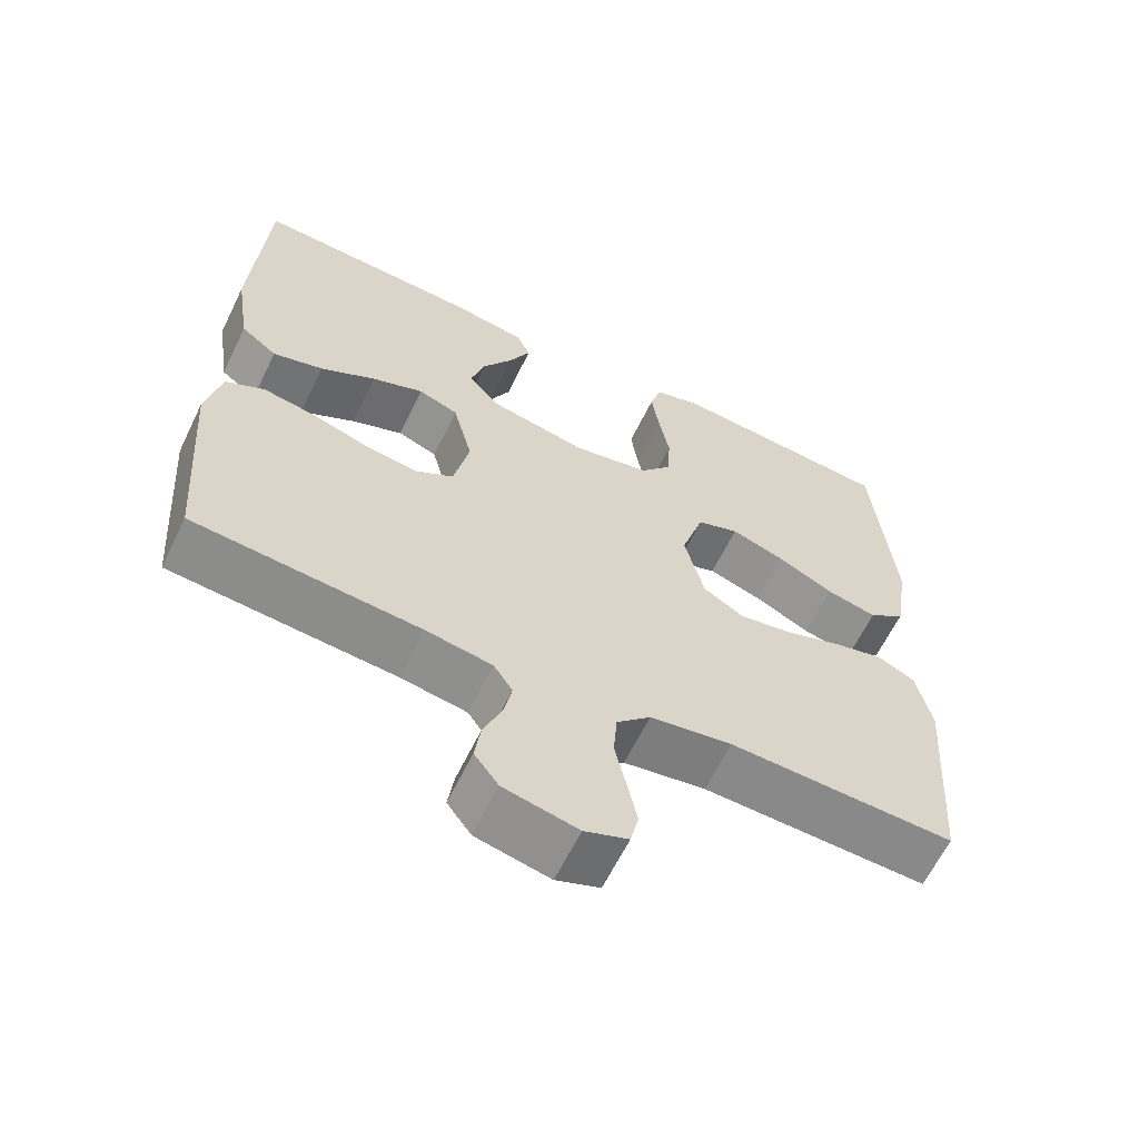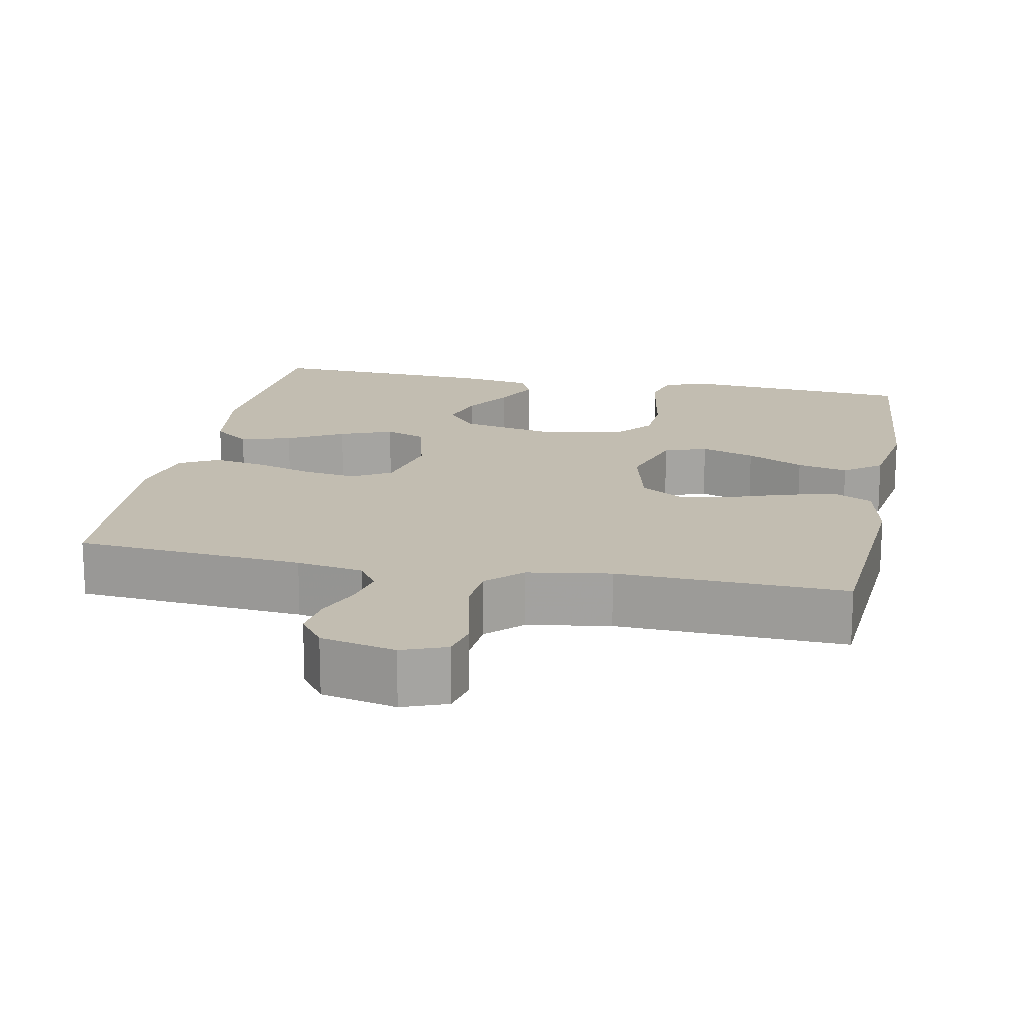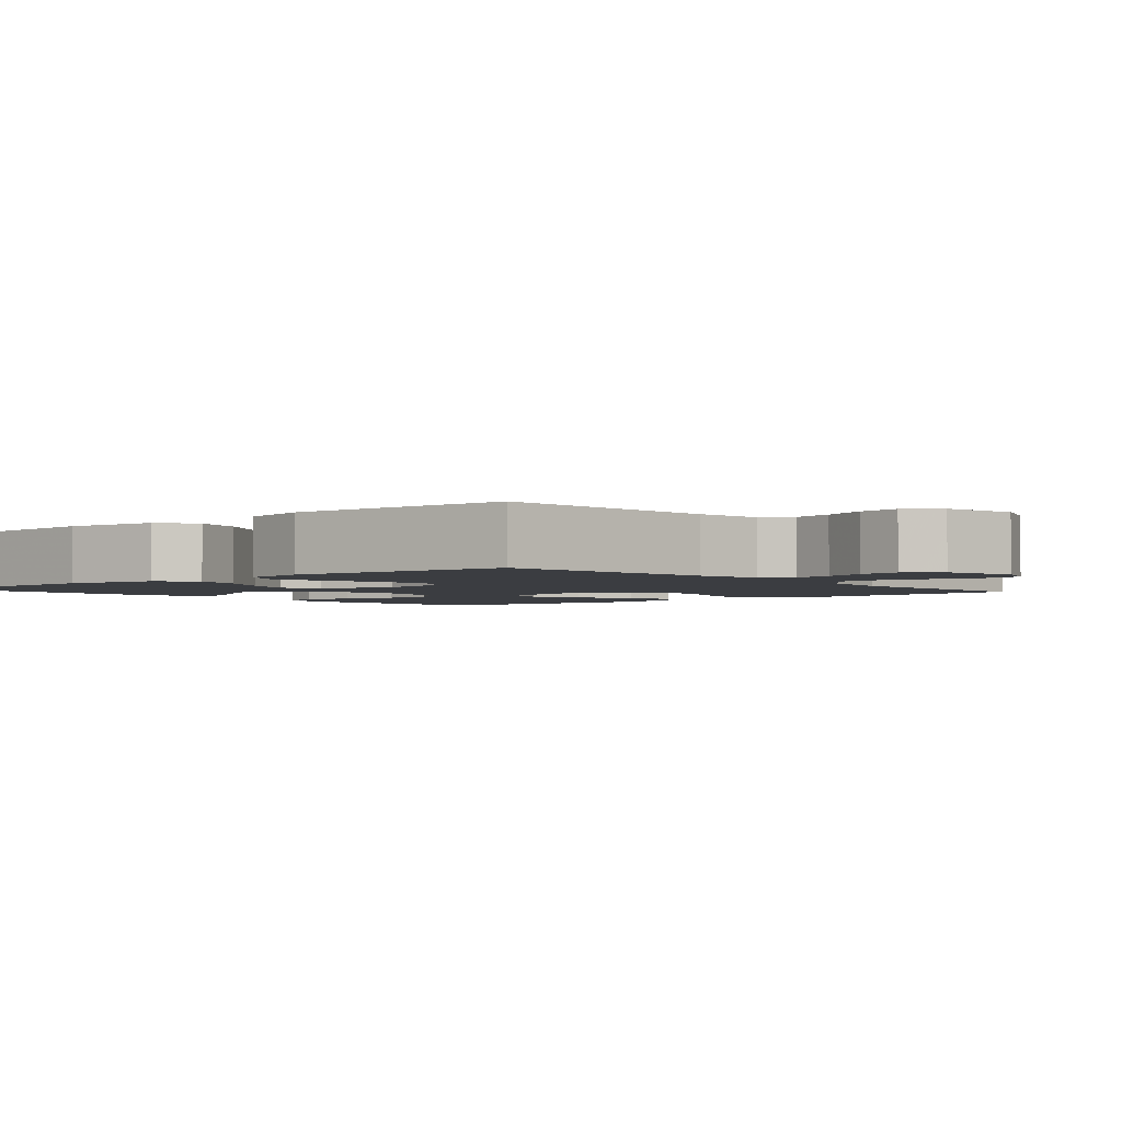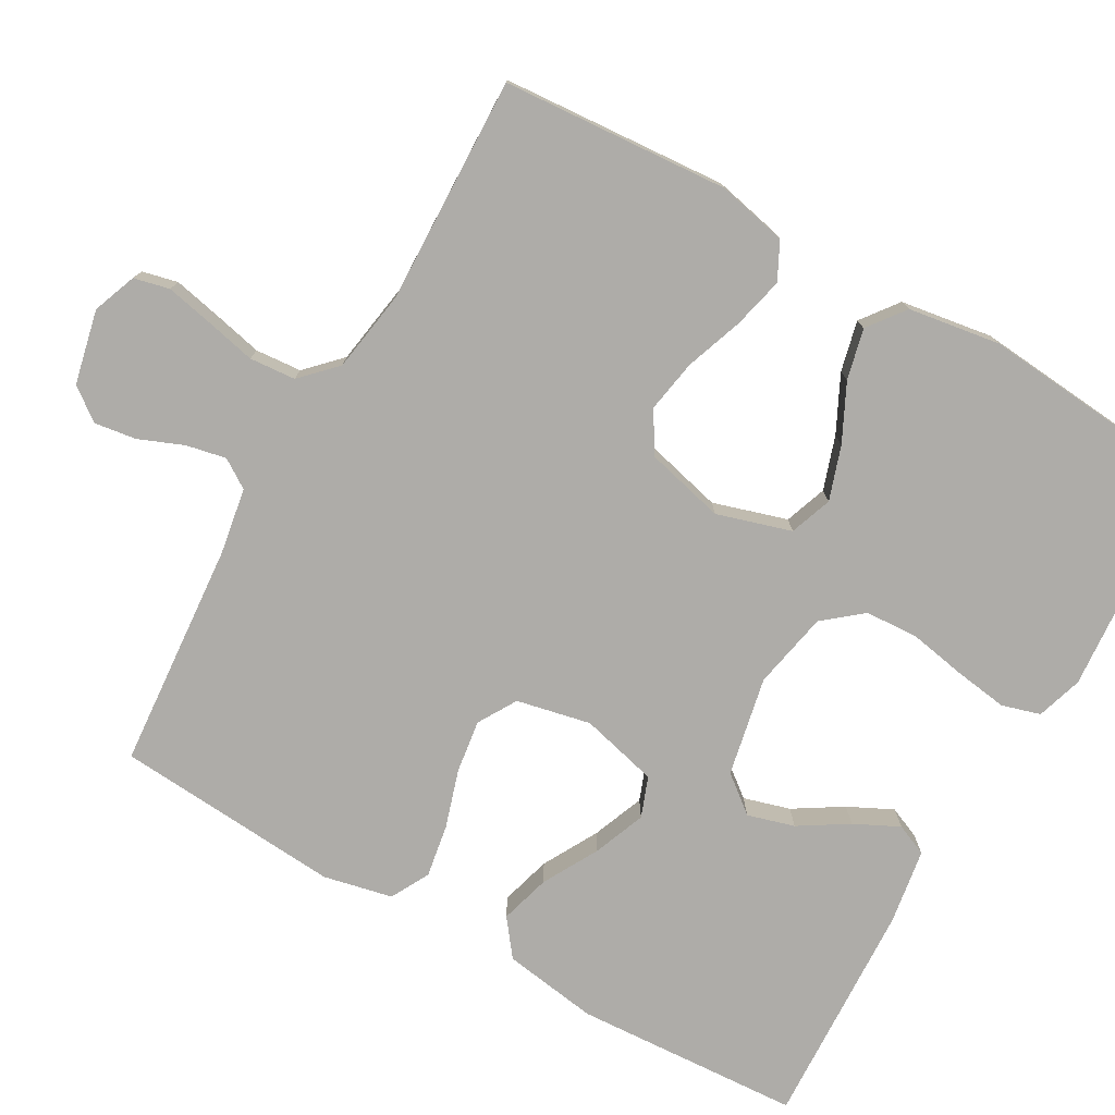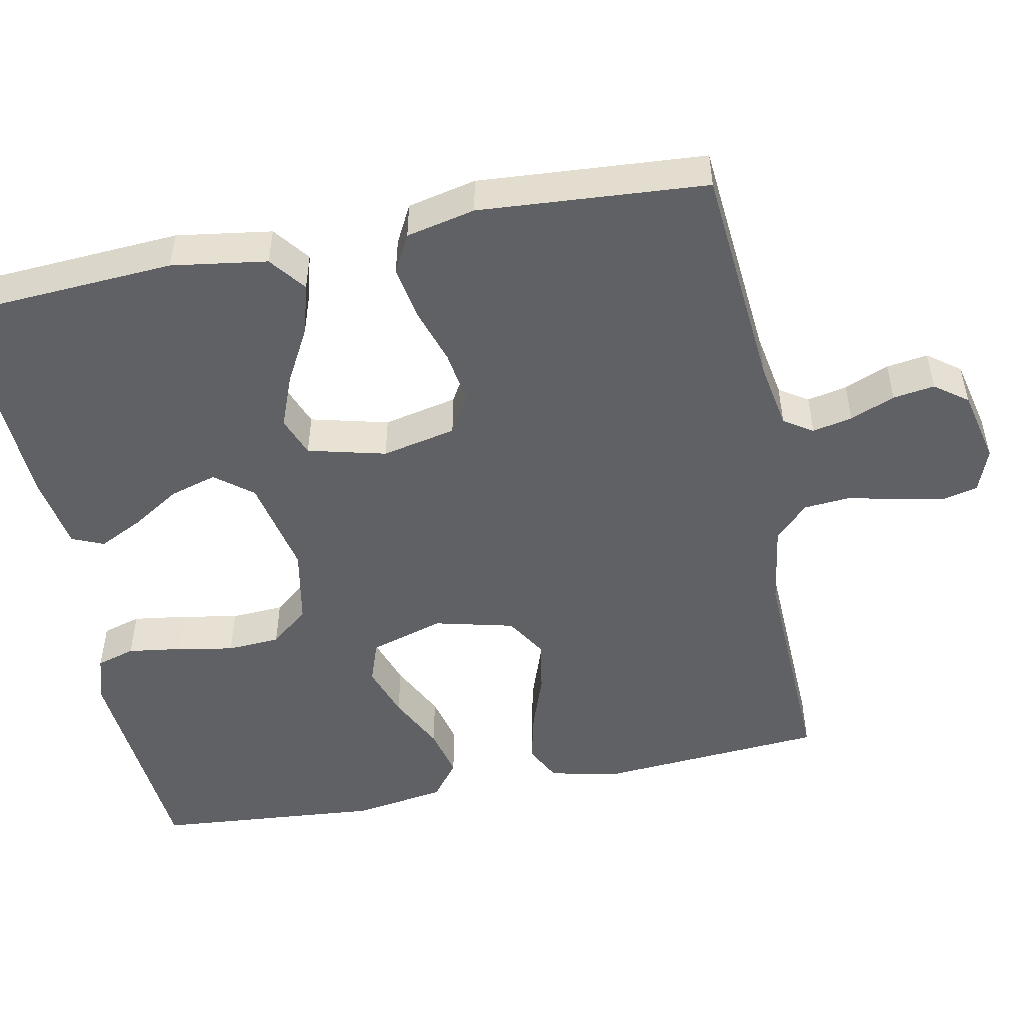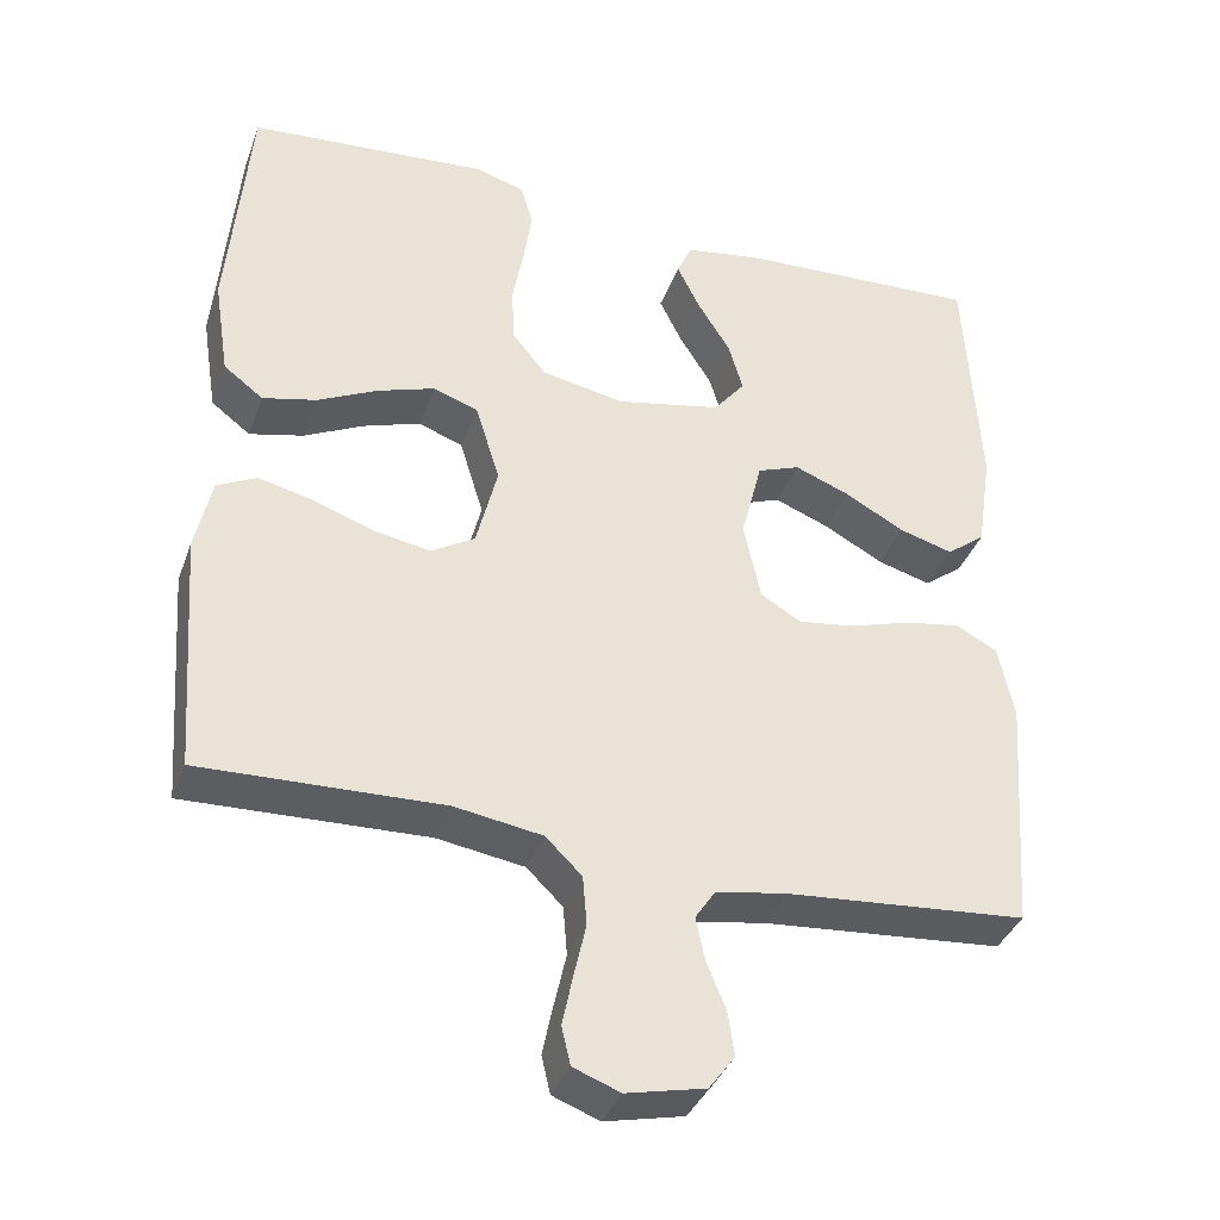
<metadata>
{"format":"obj","ext":"obj","renderer":"f3d","projection":"perspective","resolution":1024,"background":"white","views":[{"elev":-62.6,"azim":154.1,"up":"+Z"},{"elev":17.0,"azim":-168.8,"up":"+Y"},{"elev":-2.6,"azim":130.7,"up":"+Y"},{"elev":-76.8,"azim":-119.7,"up":"+Y"},{"elev":-50.0,"azim":101.4,"up":"+Y"},{"elev":-37.1,"azim":-18.9,"up":"+Z"}]}
</metadata>
<code>
v 0.5 0.07 -0.5
v 0.2 0.07 -0.525
v 0.112 0.07 -0.54
v 0.087 0.07 -0.578
v 0.098 0.07 -0.631
v 0.122 0.07 -0.69
v 0.13 0.07 -0.745
v 0.098 0.07 -0.788
v 0 0.07 -0.81
v -0.058 0.07 -0.788
v -0.069 0.07 -0.741
v -0.056 0.07 -0.679
v -0.041 0.07 -0.612
v -0.046 0.07 -0.551
v -0.091 0.07 -0.507
v -0.2 0.07 -0.49
v -0.5 0.07 -0.5
v -0.522 0.07 -0.2
v -0.502 0.07 -0.108
v -0.453 0.07 -0.083
v -0.385 0.07 -0.099
v -0.309 0.07 -0.126
v -0.239 0.07 -0.138
v -0.185 0.07 -0.105
v -0.159 0.07 0
v -0.189 0.07 0.098
v -0.245 0.07 0.118
v -0.316 0.07 0.094
v -0.391 0.07 0.057
v -0.458 0.07 0.041
v -0.507 0.07 0.078
v -0.526 0.07 0.2
v -0.5 0.07 0.5
v -0.2 0.07 0.524
v -0.139 0.07 0.505
v -0.124 0.07 0.454
v -0.134 0.07 0.384
v -0.148 0.07 0.308
v -0.144 0.07 0.238
v -0.102 0.07 0.187
v 0 0.07 0.167
v 0.131 0.07 0.194
v 0.17 0.07 0.243
v 0.152 0.07 0.305
v 0.112 0.07 0.369
v 0.083 0.07 0.428
v 0.101 0.07 0.47
v 0.2 0.07 0.486
v 0.5 0.07 0.5
v 0.518 0.07 0.2
v 0.499 0.07 0.074
v 0.451 0.07 0.037
v 0.384 0.07 0.056
v 0.311 0.07 0.096
v 0.242 0.07 0.123
v 0.189 0.07 0.103
v 0.163 0.07 0
v 0.184 0.07 -0.098
v 0.235 0.07 -0.128
v 0.305 0.07 -0.118
v 0.381 0.07 -0.094
v 0.451 0.07 -0.082
v 0.502 0.07 -0.109
v 0.522 0.07 -0.2
v 0.5 0 -0.5
v 0.2 0 -0.525
v 0.112 0 -0.54
v 0.087 0 -0.578
v 0.098 0 -0.631
v 0.122 0 -0.69
v 0.13 0 -0.745
v 0.098 0 -0.788
v 0 0 -0.81
v -0.058 0 -0.788
v -0.069 0 -0.741
v -0.056 0 -0.679
v -0.041 0 -0.612
v -0.046 0 -0.551
v -0.091 0 -0.507
v -0.2 0 -0.49
v -0.5 0 -0.5
v -0.522 0 -0.2
v -0.502 0 -0.108
v -0.453 0 -0.083
v -0.385 0 -0.099
v -0.309 0 -0.126
v -0.239 0 -0.138
v -0.185 0 -0.105
v -0.159 0 0
v -0.189 0 0.098
v -0.245 0 0.118
v -0.316 0 0.094
v -0.391 0 0.057
v -0.458 0 0.041
v -0.507 0 0.078
v -0.526 0 0.2
v -0.5 0 0.5
v -0.2 0 0.524
v -0.139 0 0.505
v -0.124 0 0.454
v -0.134 0 0.384
v -0.148 0 0.308
v -0.144 0 0.238
v -0.102 0 0.187
v 0 0 0.167
v 0.131 0 0.194
v 0.17 0 0.243
v 0.152 0 0.305
v 0.112 0 0.369
v 0.083 0 0.428
v 0.101 0 0.47
v 0.2 0 0.486
v 0.5 0 0.5
v 0.518 0 0.2
v 0.499 0 0.074
v 0.451 0 0.037
v 0.384 0 0.056
v 0.311 0 0.096
v 0.242 0 0.123
v 0.189 0 0.103
v 0.163 0 0
v 0.184 0 -0.098
v 0.235 0 -0.128
v 0.305 0 -0.118
v 0.381 0 -0.094
v 0.451 0 -0.082
v 0.502 0 -0.109
v 0.522 0 -0.2
f 63 64 1 2
f 60 61 62 63
f 59 60 63 2
f 58 59 2 3
f 57 58 3 4
f 51 52 53 54
f 51 54 55
f 50 51 55
f 49 50 55
f 48 49 55 56
f 44 45 46 47
f 44 47 48
f 43 44 48
f 35 36 37 38
f 33 34 35 38
f 33 38 39
f 32 33 39 40
f 28 29 30 31
f 27 28 31 32
f 19 20 21 22
f 19 22 23
f 16 17 18 19
f 15 16 19 23
f 14 15 23 24
f 10 11 12 13
f 8 9 10 13
f 8 13 14
f 5 6 7 8
f 4 5 8 14
f 57 4 14 24
f 43 48 56 57
f 42 43 57
f 41 42 57 24
f 27 32 40 41
f 26 27 41
f 25 26 41
f 24 25 41
f 66 65 128 127
f 127 126 125 124
f 66 127 124 123
f 67 66 123 122
f 68 67 122 121
f 118 117 116 115
f 119 118 115
f 119 115 114
f 119 114 113
f 120 119 113 112
f 111 110 109 108
f 112 111 108
f 112 108 107
f 102 101 100 99
f 102 99 98 97
f 103 102 97
f 104 103 97 96
f 95 94 93 92
f 96 95 92 91
f 86 85 84 83
f 87 86 83
f 83 82 81 80
f 87 83 80 79
f 88 87 79 78
f 77 76 75 74
f 77 74 73 72
f 78 77 72
f 72 71 70 69
f 78 72 69 68
f 88 78 68 121
f 121 120 112 107
f 121 107 106
f 88 121 106 105
f 105 104 96 91
f 105 91 90
f 105 90 89
f 105 89 88
f 1 65 66 2
f 2 66 67 3
f 3 67 68 4
f 4 68 69 5
f 5 69 70 6
f 6 70 71 7
f 7 71 72 8
f 8 72 73 9
f 9 73 74 10
f 10 74 75 11
f 11 75 76 12
f 12 76 77 13
f 13 77 78 14
f 14 78 79 15
f 15 79 80 16
f 16 80 81 17
f 17 81 82 18
f 18 82 83 19
f 19 83 84 20
f 20 84 85 21
f 21 85 86 22
f 22 86 87 23
f 23 87 88 24
f 24 88 89 25
f 25 89 90 26
f 26 90 91 27
f 27 91 92 28
f 28 92 93 29
f 29 93 94 30
f 30 94 95 31
f 31 95 96 32
f 32 96 97 33
f 33 97 98 34
f 34 98 99 35
f 35 99 100 36
f 36 100 101 37
f 37 101 102 38
f 38 102 103 39
f 39 103 104 40
f 40 104 105 41
f 41 105 106 42
f 42 106 107 43
f 43 107 108 44
f 44 108 109 45
f 45 109 110 46
f 46 110 111 47
f 47 111 112 48
f 48 112 113 49
f 49 113 114 50
f 50 114 115 51
f 51 115 116 52
f 52 116 117 53
f 53 117 118 54
f 54 118 119 55
f 55 119 120 56
f 56 120 121 57
f 57 121 122 58
f 58 122 123 59
f 59 123 124 60
f 60 124 125 61
f 61 125 126 62
f 62 126 127 63
f 63 127 128 64
f 64 128 65 1

</code>
